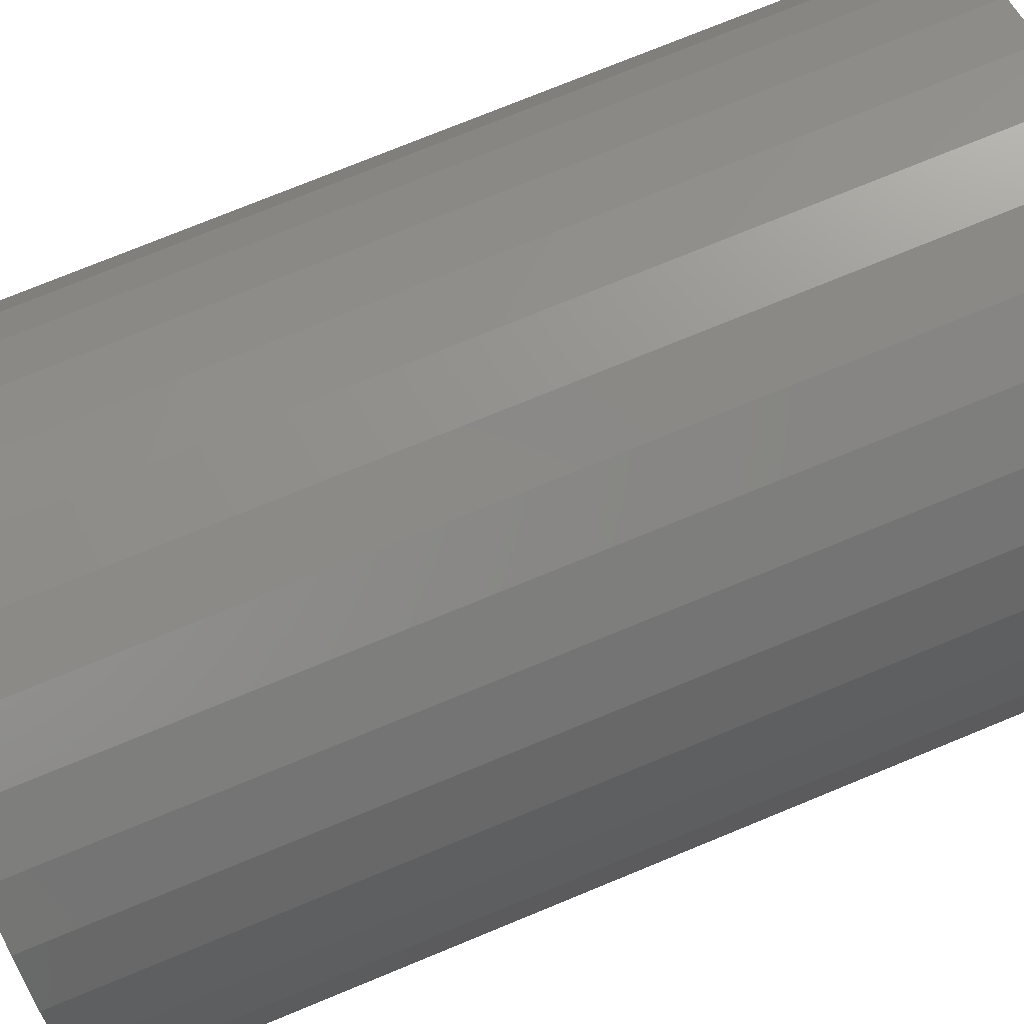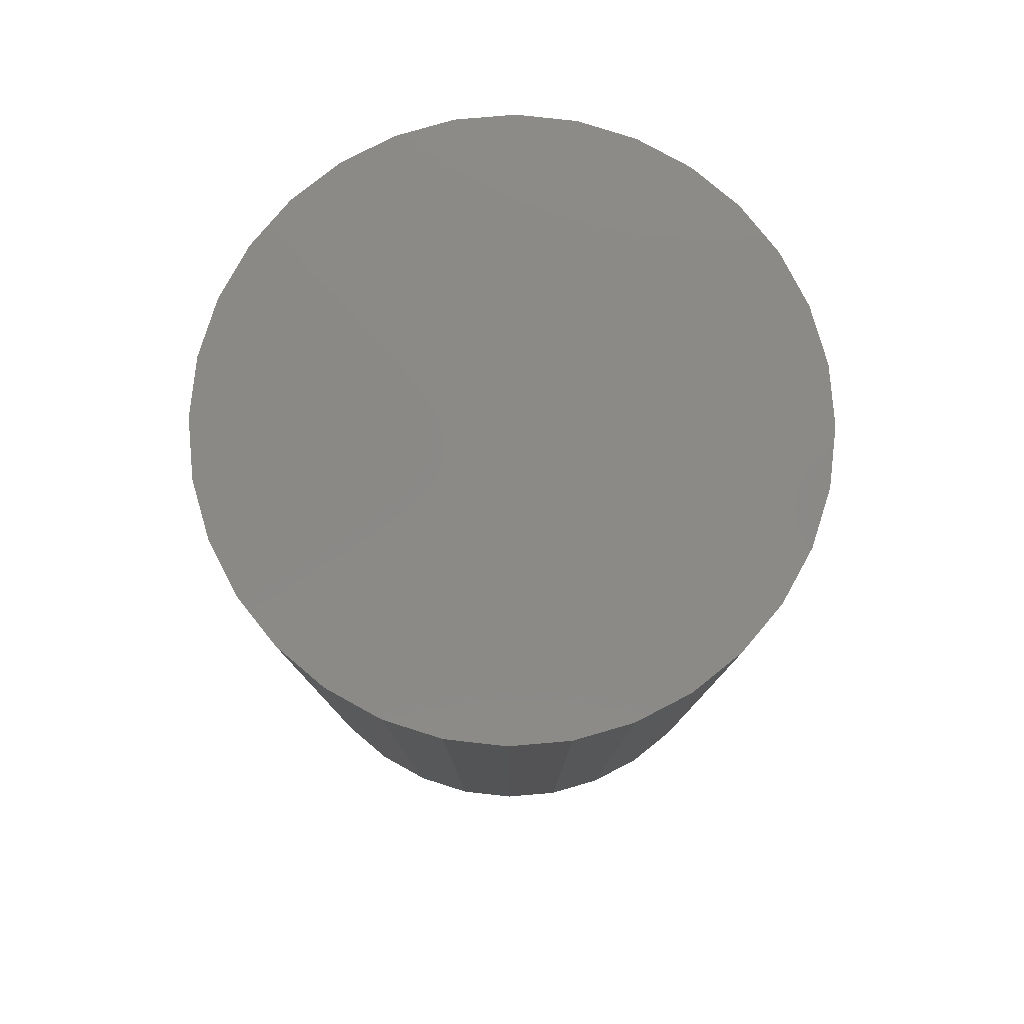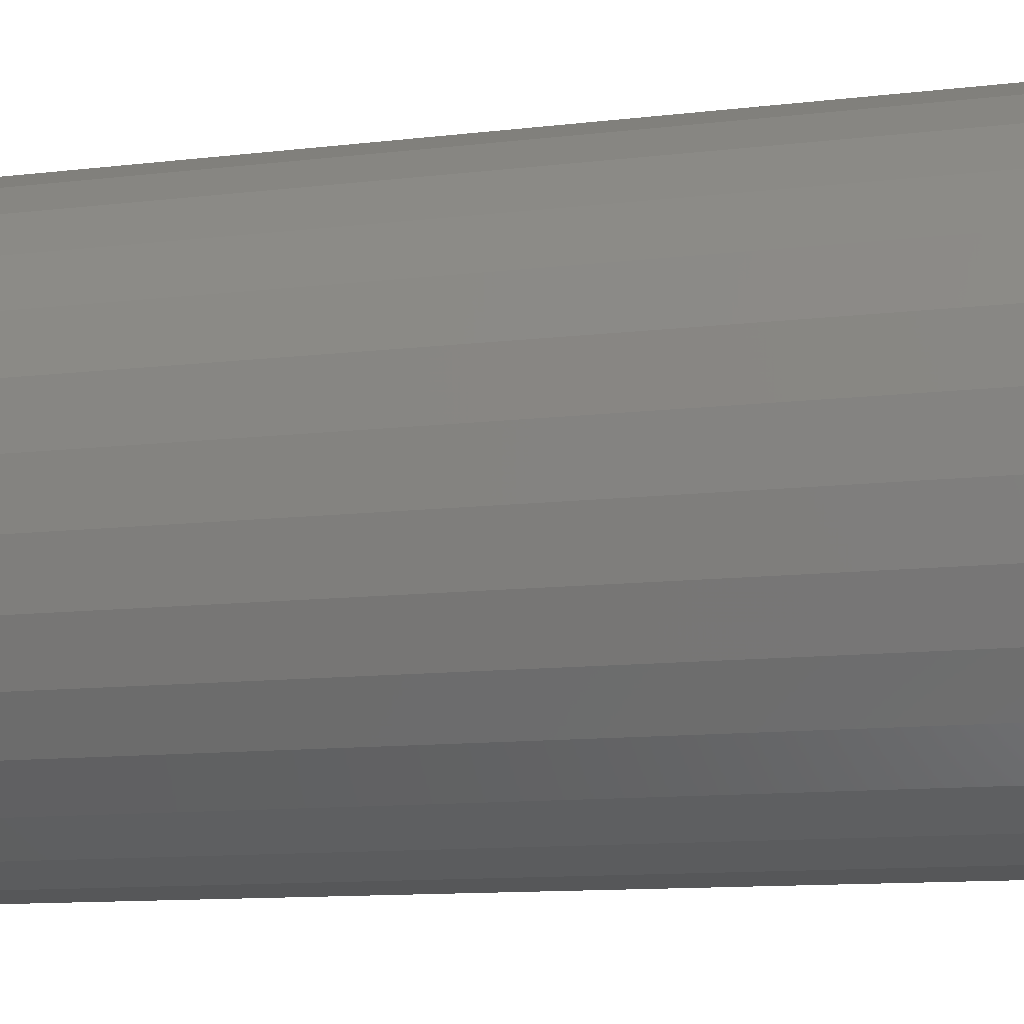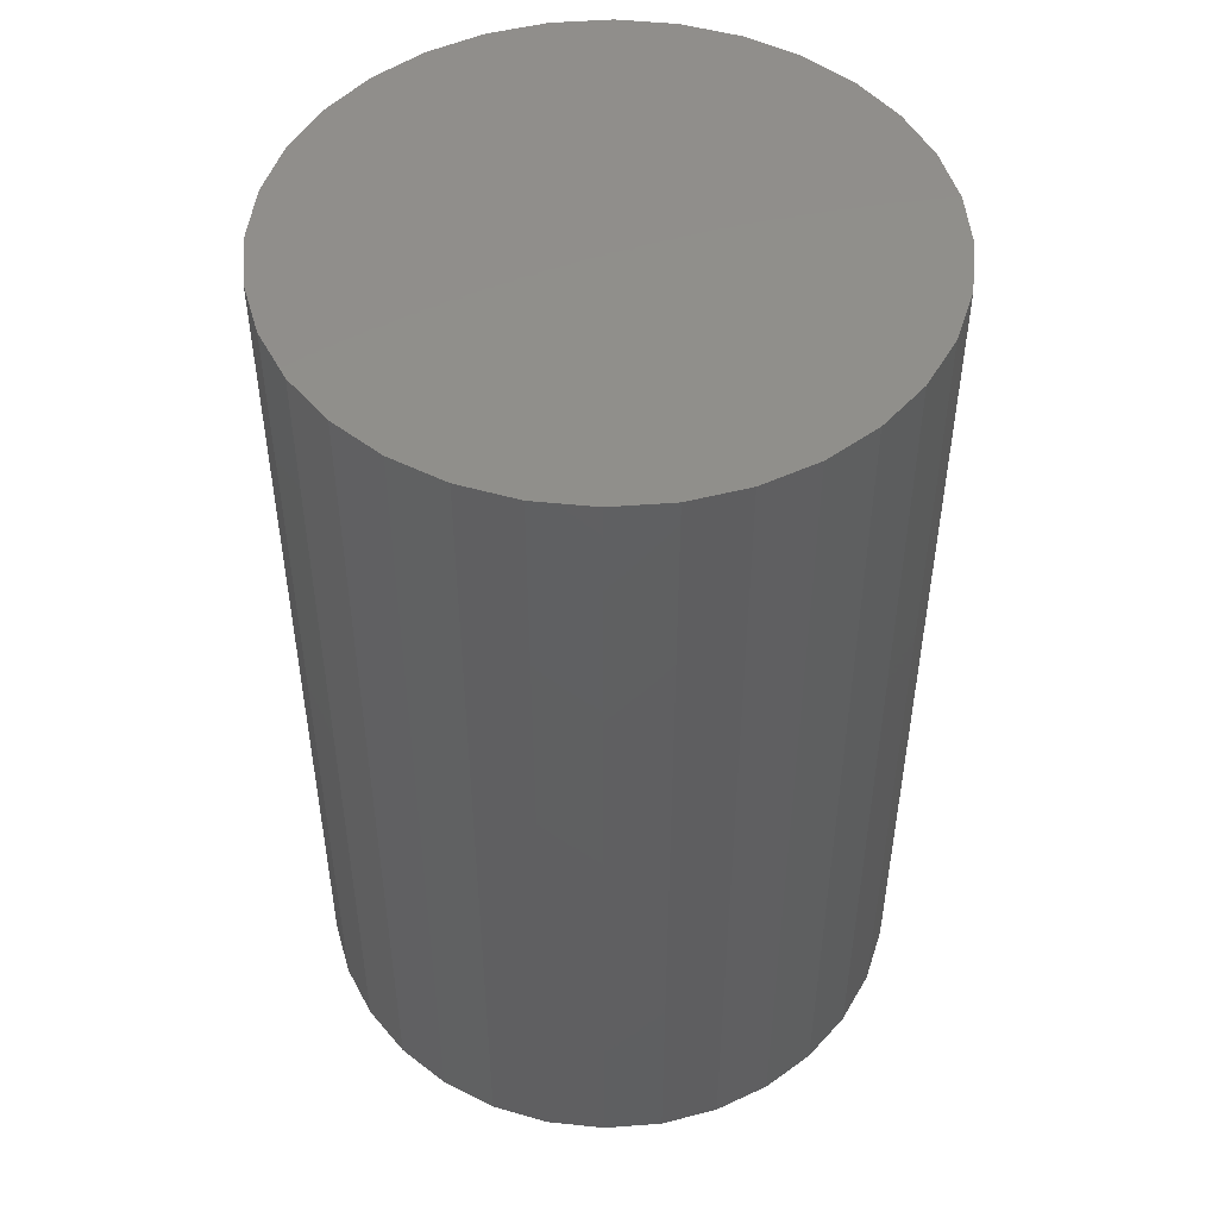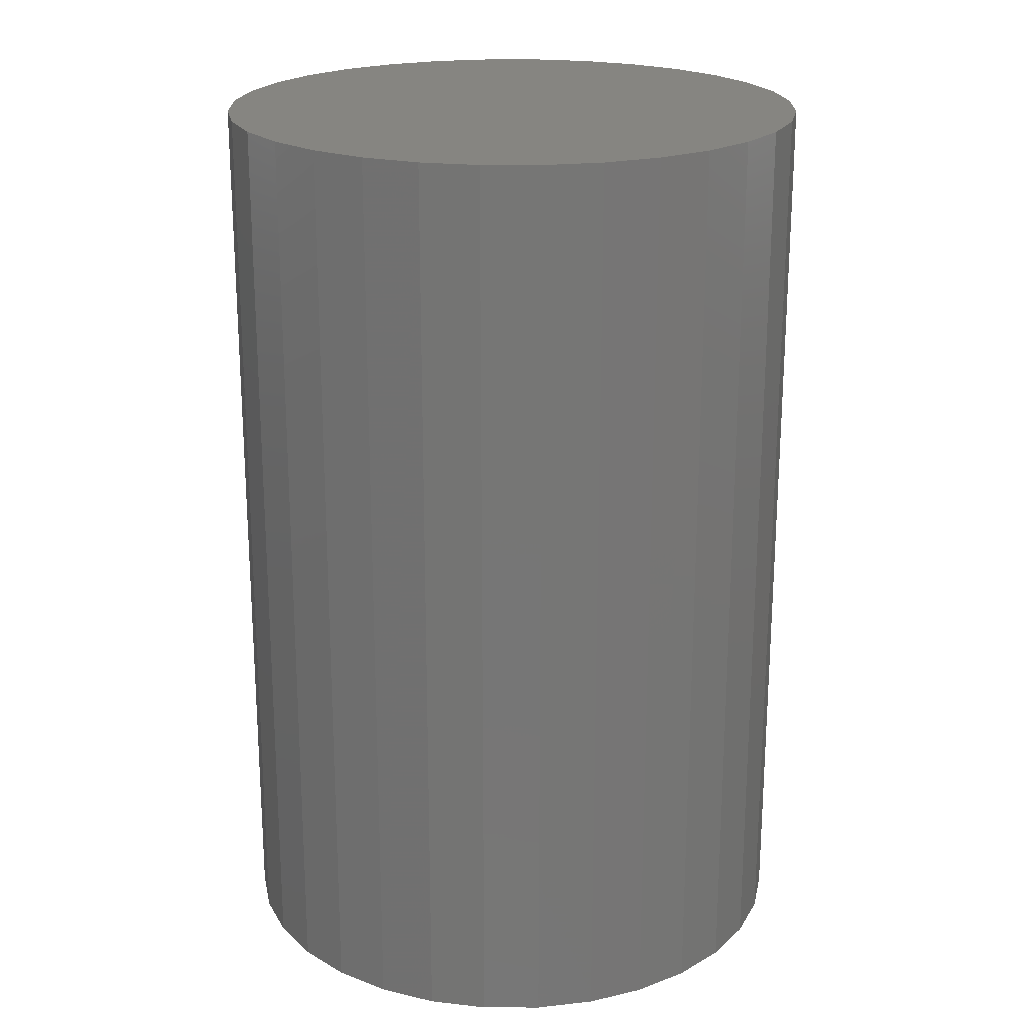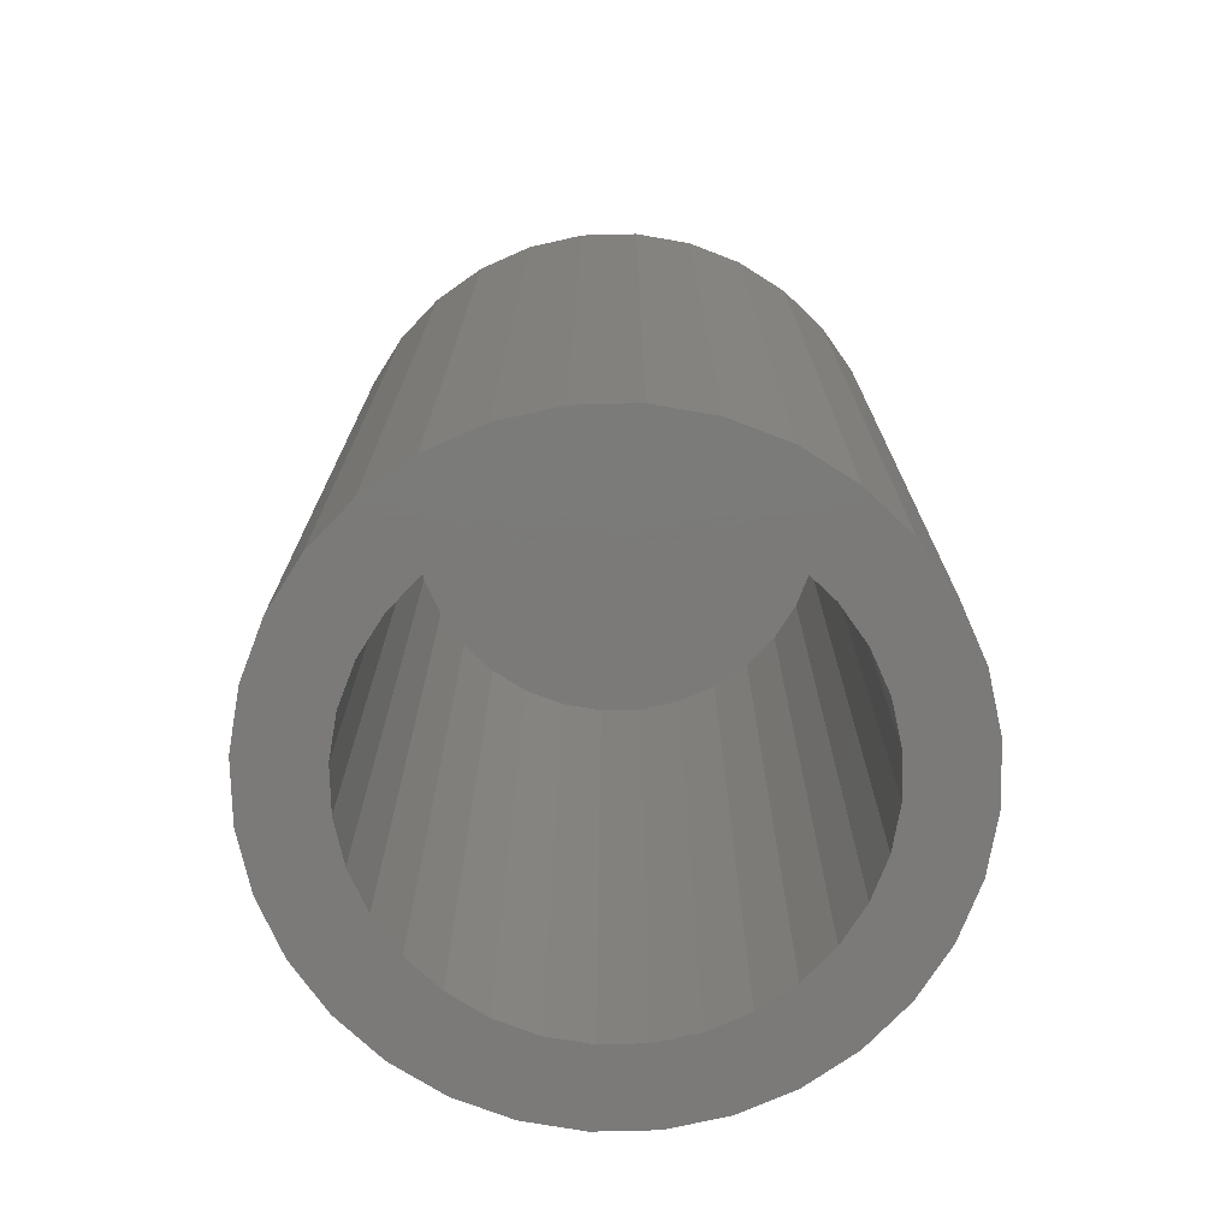
<metadata>
{"format":"stl","ext":"stl","renderer":"f3d","projection":"perspective","resolution":1024,"background":"white","views":[{"elev":75.8,"azim":67.7,"up":"+Y"},{"elev":79.6,"azim":12.0,"up":"+Z"},{"elev":-11.8,"azim":105.8,"up":"+Y"},{"elev":49.2,"azim":-179.1,"up":"+Z"},{"elev":21.3,"azim":17.0,"up":"+Z"},{"elev":-73.8,"azim":108.3,"up":"+Z"}]}
</metadata>
<code>
# stl→obj: 128 verts, 252 faces
v 0.6878 -0.2311 0
v 0.6935 -0.2294 0
v 0.6994 -0.2288 0
v 0.695 -0.237 0
v 0.6908 -0.2383 0
v 0.678 -0.2377 0
v 0.6869 -0.2404 0
v 0.6742 -0.2423 0
v 0.6835 -0.2432 0
v 0.6714 -0.2475 0
v 0.6807 -0.2466 0
v 0.6786 -0.2505 0
v 0.6697 -0.2532 0
v 0.6773 -0.2547 0
v 0.6697 -0.265 0
v 0.6773 -0.2635 0
v 0.6786 -0.2678 0
v 0.6714 -0.2707 0
v 0.6807 -0.2716 0
v 0.6742 -0.276 0
v 0.6835 -0.2751 0
v 0.6869 -0.2779 0
v 0.678 -0.2806 0
v 0.6908 -0.2799 0
v 0.695 -0.2812 0
v 0.6826 -0.2844 0
v 0.708 -0.2383 0
v 0.7038 -0.237 0
v 0.7163 -0.2339 0
v 0.7209 -0.2377 0
v 0.7119 -0.2404 0
v 0.7154 -0.2432 0
v 0.7247 -0.2423 0
v 0.7182 -0.2466 0
v 0.7275 -0.2475 0
v 0.7202 -0.2505 0
v 0.7292 -0.2532 0
v 0.7215 -0.2547 0
v 0.722 -0.2591 0
v 0.7202 -0.2678 0
v 0.7215 -0.2635 0
v 0.7292 -0.265 0
v 0.7275 -0.2707 0
v 0.7182 -0.2716 0
v 0.7154 -0.2751 0
v 0.7247 -0.276 0
v 0.7119 -0.2779 0
v 0.7209 -0.2806 0
v 0.708 -0.2799 0
v 0.7163 -0.2844 0
v 0.7038 -0.2812 0
v 0.7053 -0.2889 0
v 0.6994 -0.2895 0
v 0.711 -0.2872 0
v 0.7298 -0.2591 0
v 0.6691 -0.2591 0
v 0.6769 -0.2591 0
v 0.6994 -0.2817 0
v 0.6935 -0.2889 0
v 0.6878 -0.2872 0
v 0.6994 -0.2366 0
v 0.6826 -0.2339 0
v 0.7053 -0.2294 0
v 0.711 -0.2311 0
v 0.7038 -0.2812 0.08594
v 0.708 -0.2799 0.08594
v 0.7119 -0.2779 0.08594
v 0.7154 -0.2751 0.08594
v 0.7182 -0.2716 0.08594
v 0.7202 -0.2678 0.08594
v 0.7215 -0.2635 0.08594
v 0.722 -0.2591 0.08594
v 0.6994 -0.2817 0.08594
v 0.695 -0.2812 0.08594
v 0.6908 -0.2799 0.08594
v 0.6869 -0.2779 0.08594
v 0.6835 -0.2751 0.08594
v 0.6807 -0.2716 0.08594
v 0.6786 -0.2678 0.08594
v 0.6773 -0.2635 0.08594
v 0.6769 -0.2591 0.08594
v 0.695 -0.237 0.08594
v 0.6908 -0.2383 0.08594
v 0.6869 -0.2404 0.08594
v 0.6835 -0.2432 0.08594
v 0.6807 -0.2466 0.08594
v 0.6786 -0.2505 0.08594
v 0.6773 -0.2547 0.08594
v 0.6994 -0.2366 0.08594
v 0.7038 -0.237 0.08594
v 0.708 -0.2383 0.08594
v 0.7119 -0.2404 0.08594
v 0.7154 -0.2432 0.08594
v 0.7182 -0.2466 0.08594
v 0.7202 -0.2505 0.08594
v 0.7215 -0.2547 0.08594
v 0.6994 -0.2288 0.09375
v 0.6935 -0.2294 0.09375
v 0.6878 -0.2311 0.09375
v 0.7053 -0.2294 0.09375
v 0.711 -0.2311 0.09375
v 0.6826 -0.2339 0.09375
v 0.7163 -0.2339 0.09375
v 0.678 -0.2377 0.09375
v 0.7209 -0.2377 0.09375
v 0.6742 -0.2423 0.09375
v 0.7247 -0.2423 0.09375
v 0.6714 -0.2475 0.09375
v 0.7275 -0.2475 0.09375
v 0.6697 -0.2532 0.09375
v 0.7292 -0.2532 0.09375
v 0.7292 -0.265 0.09375
v 0.6714 -0.2707 0.09375
v 0.7275 -0.2707 0.09375
v 0.6742 -0.276 0.09375
v 0.7247 -0.276 0.09375
v 0.678 -0.2806 0.09375
v 0.7209 -0.2806 0.09375
v 0.6826 -0.2844 0.09375
v 0.7163 -0.2844 0.09375
v 0.6878 -0.2872 0.09375
v 0.711 -0.2872 0.09375
v 0.6935 -0.2889 0.09375
v 0.6994 -0.2895 0.09375
v 0.7053 -0.2889 0.09375
v 0.7298 -0.2591 0.09375
v 0.6691 -0.2591 0.09375
v 0.6697 -0.265 0.09375
f 1 2 3
f 4 5 6
f 6 5 7
f 7 8 6
f 9 8 7
f 10 8 9
f 11 10 9
f 10 11 12
f 12 13 10
f 14 13 12
f 15 16 17
f 17 18 15
f 19 18 17
f 20 18 19
f 21 20 19
f 20 21 22
f 22 23 20
f 24 23 22
f 23 24 25
f 25 26 23
f 27 28 29
f 30 27 29
f 31 27 30
f 32 31 30
f 33 32 30
f 34 32 33
f 35 34 33
f 36 34 35
f 37 36 35
f 37 38 36
f 38 37 39
f 40 41 42
f 43 40 42
f 44 40 43
f 45 44 43
f 46 45 43
f 47 45 46
f 48 47 46
f 49 47 48
f 50 51 49
f 49 48 50
f 52 53 54
f 55 42 41
f 55 41 39
f 55 39 37
f 56 13 14
f 56 14 57
f 56 57 16
f 56 16 15
f 58 51 50
f 58 50 54
f 58 54 53
f 58 53 59
f 58 59 60
f 58 60 26
f 58 26 25
f 61 4 6
f 61 6 62
f 61 62 1
f 61 1 3
f 61 3 63
f 61 63 64
f 61 64 29
f 61 29 28
f 58 65 51
f 51 65 66
f 51 66 49
f 49 66 67
f 49 67 47
f 47 67 68
f 47 68 45
f 45 68 69
f 45 69 44
f 44 69 70
f 44 70 40
f 40 70 71
f 40 71 41
f 41 71 72
f 41 72 39
f 65 58 73
f 73 58 25
f 73 25 74
f 74 25 24
f 74 24 75
f 75 24 22
f 75 22 76
f 76 22 21
f 76 21 77
f 77 21 19
f 77 19 78
f 78 19 17
f 78 17 79
f 79 17 16
f 79 16 80
f 80 16 57
f 80 57 81
f 61 82 4
f 4 82 83
f 4 83 5
f 5 83 84
f 5 84 7
f 7 84 85
f 7 85 9
f 9 85 86
f 9 86 11
f 11 86 87
f 11 87 12
f 12 87 88
f 12 88 14
f 14 88 81
f 14 81 57
f 82 61 89
f 89 61 28
f 89 28 90
f 90 28 27
f 90 27 91
f 91 27 31
f 91 31 92
f 92 31 32
f 92 32 93
f 93 32 34
f 93 34 94
f 94 34 36
f 94 36 95
f 95 36 38
f 95 38 96
f 96 38 39
f 96 39 72
f 83 82 89
f 83 89 90
f 91 83 90
f 84 83 91
f 92 84 91
f 85 84 92
f 93 85 92
f 86 85 93
f 94 86 93
f 87 86 94
f 95 87 94
f 88 87 95
f 96 88 95
f 70 79 71
f 78 79 70
f 69 78 70
f 77 78 69
f 68 77 69
f 76 77 68
f 67 76 68
f 75 76 67
f 66 75 67
f 74 75 66
f 73 74 66
f 65 73 66
f 79 80 71
f 71 80 81
f 71 81 72
f 72 81 88
f 72 88 96
f 97 98 99
f 100 97 99
f 100 99 101
f 101 99 102
f 101 102 103
f 103 102 104
f 103 104 105
f 105 104 106
f 105 106 107
f 107 106 108
f 107 108 109
f 109 108 110
f 109 110 111
f 112 113 114
f 114 113 115
f 114 115 116
f 116 115 117
f 116 117 118
f 118 117 119
f 118 119 120
f 120 119 121
f 120 121 122
f 122 121 123
f 122 123 124
f 122 124 125
f 111 110 126
f 126 110 127
f 126 127 112
f 112 127 128
f 112 128 113
f 55 126 42
f 42 126 112
f 42 112 43
f 43 112 114
f 43 114 46
f 46 114 116
f 46 116 48
f 48 116 118
f 48 118 50
f 50 118 120
f 50 120 54
f 54 120 122
f 54 122 52
f 52 122 125
f 52 125 53
f 53 125 124
f 53 124 59
f 59 124 123
f 59 123 60
f 60 123 121
f 60 121 26
f 26 121 119
f 26 119 23
f 23 119 117
f 23 117 20
f 20 117 115
f 20 115 18
f 18 115 113
f 18 113 15
f 15 113 128
f 15 128 56
f 56 128 127
f 56 127 13
f 13 127 110
f 13 110 10
f 10 110 108
f 10 108 8
f 8 108 106
f 8 106 6
f 6 106 104
f 6 104 62
f 62 104 102
f 62 102 1
f 1 102 99
f 1 99 2
f 2 99 98
f 2 98 3
f 3 98 97
f 3 97 63
f 63 97 100
f 63 100 64
f 64 100 101
f 64 101 29
f 29 101 103
f 29 103 30
f 30 103 105
f 30 105 33
f 33 105 107
f 33 107 35
f 35 107 109
f 35 109 37
f 37 109 111
f 37 111 55
f 55 111 126

</code>
